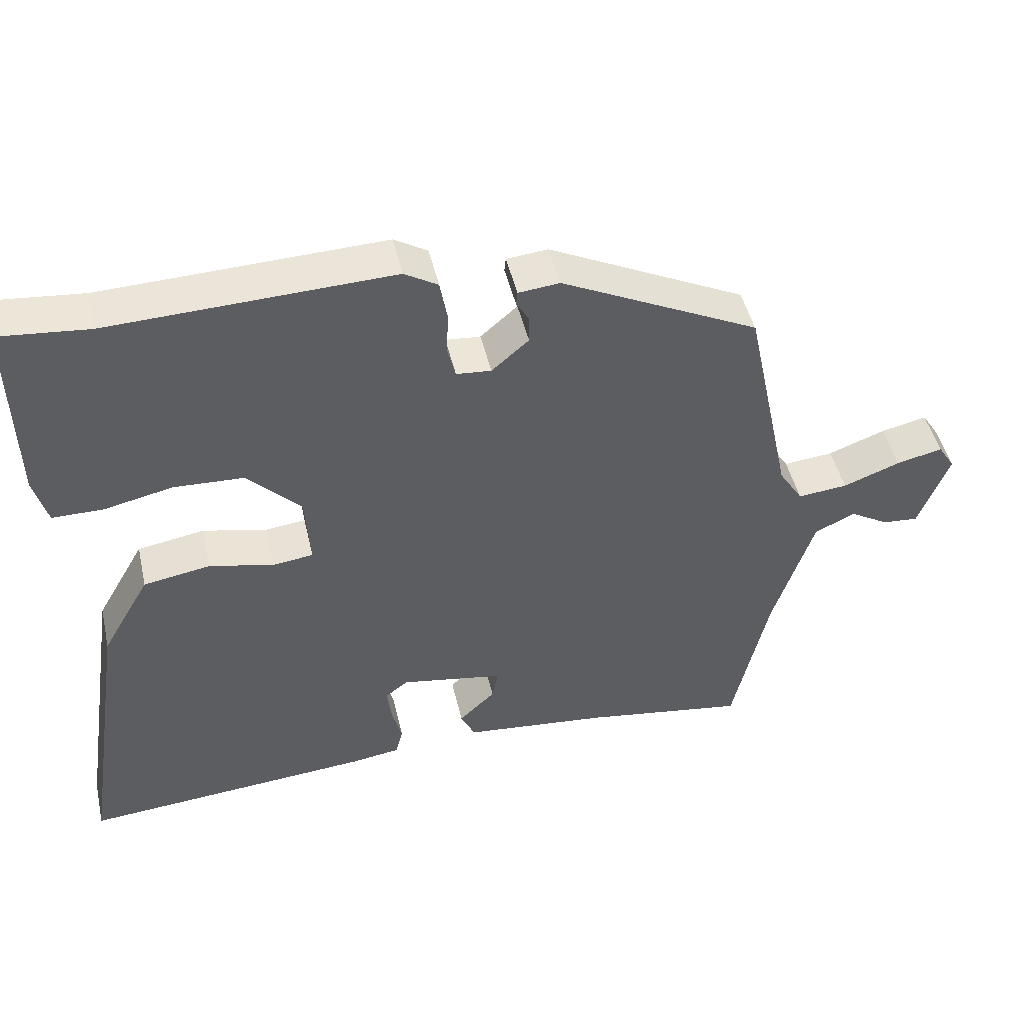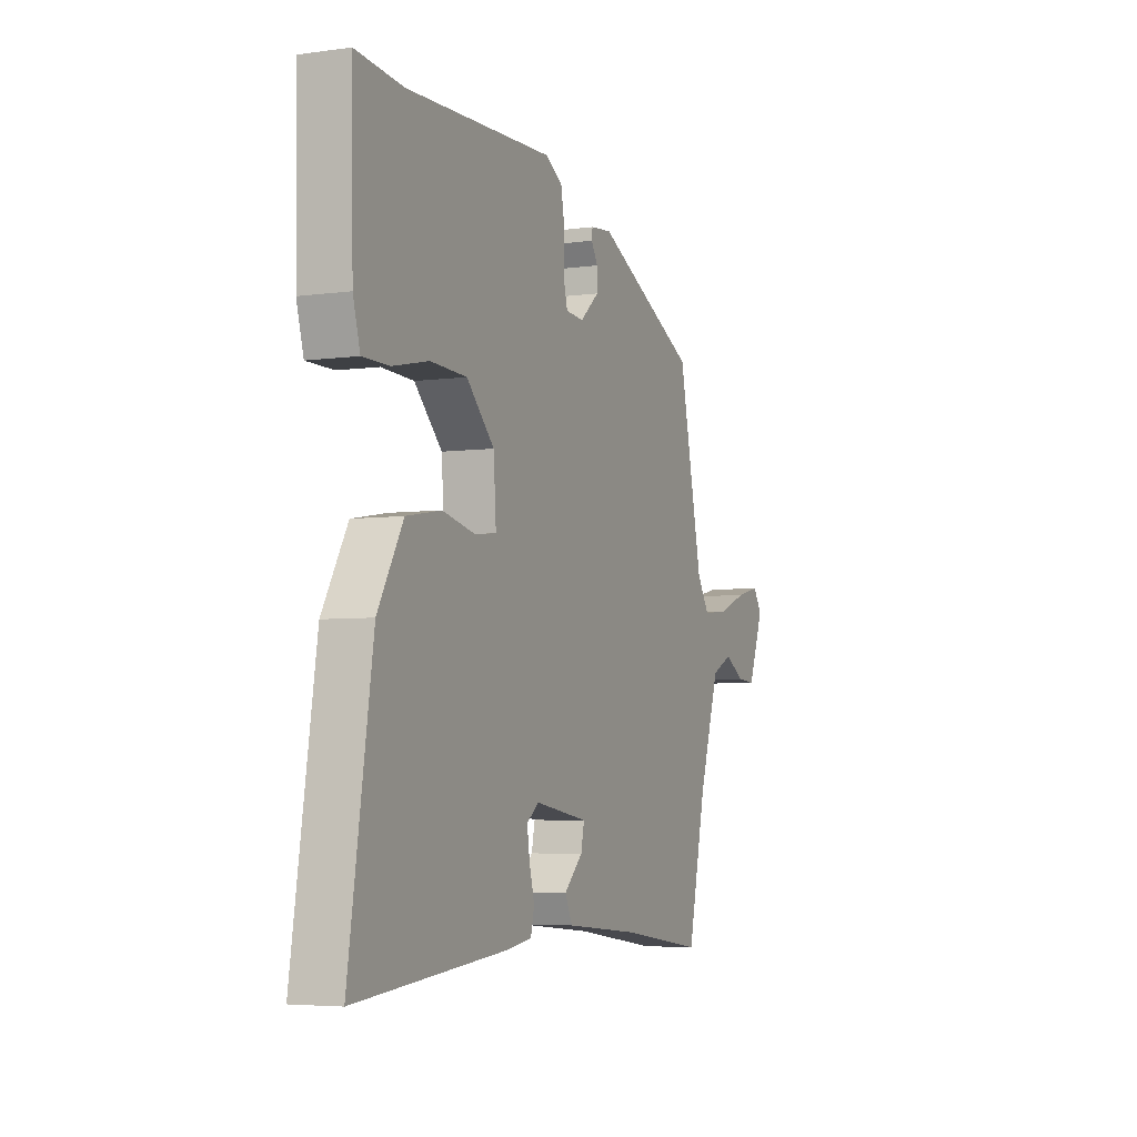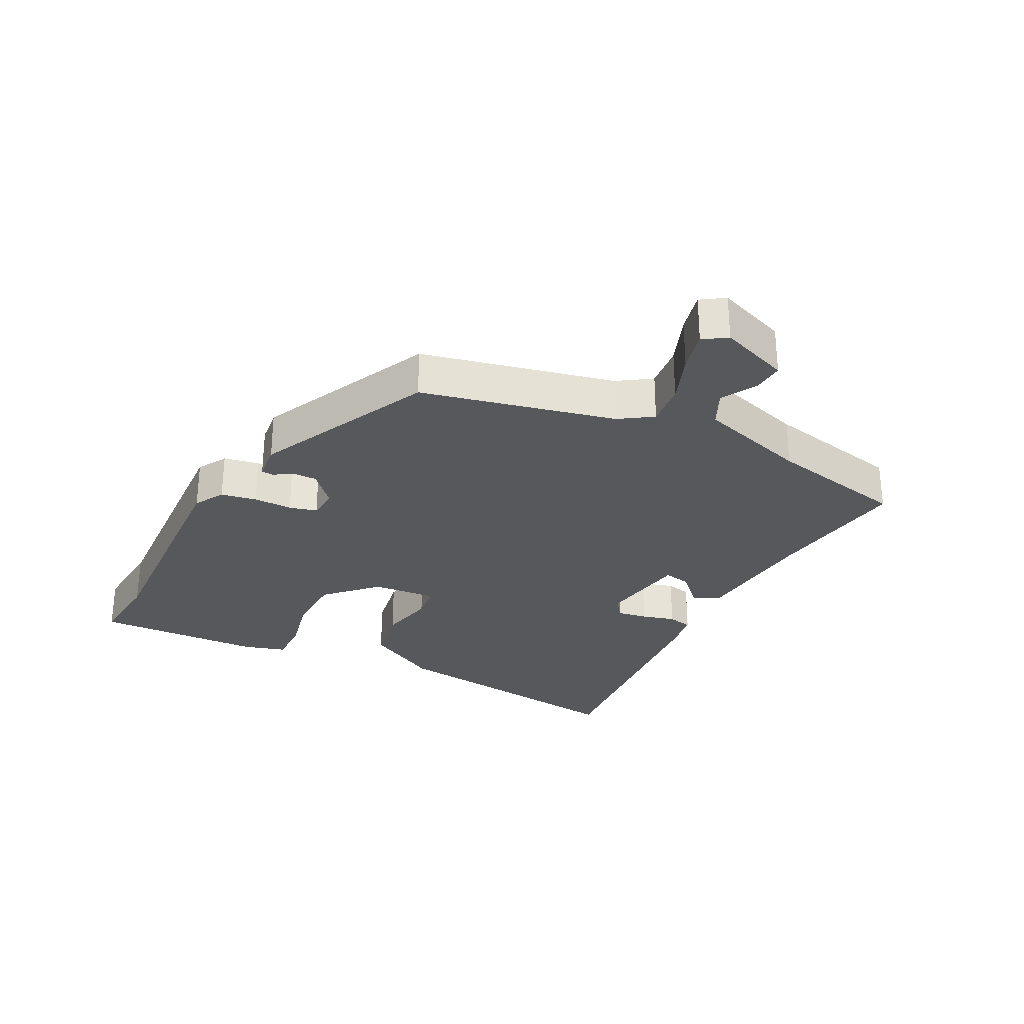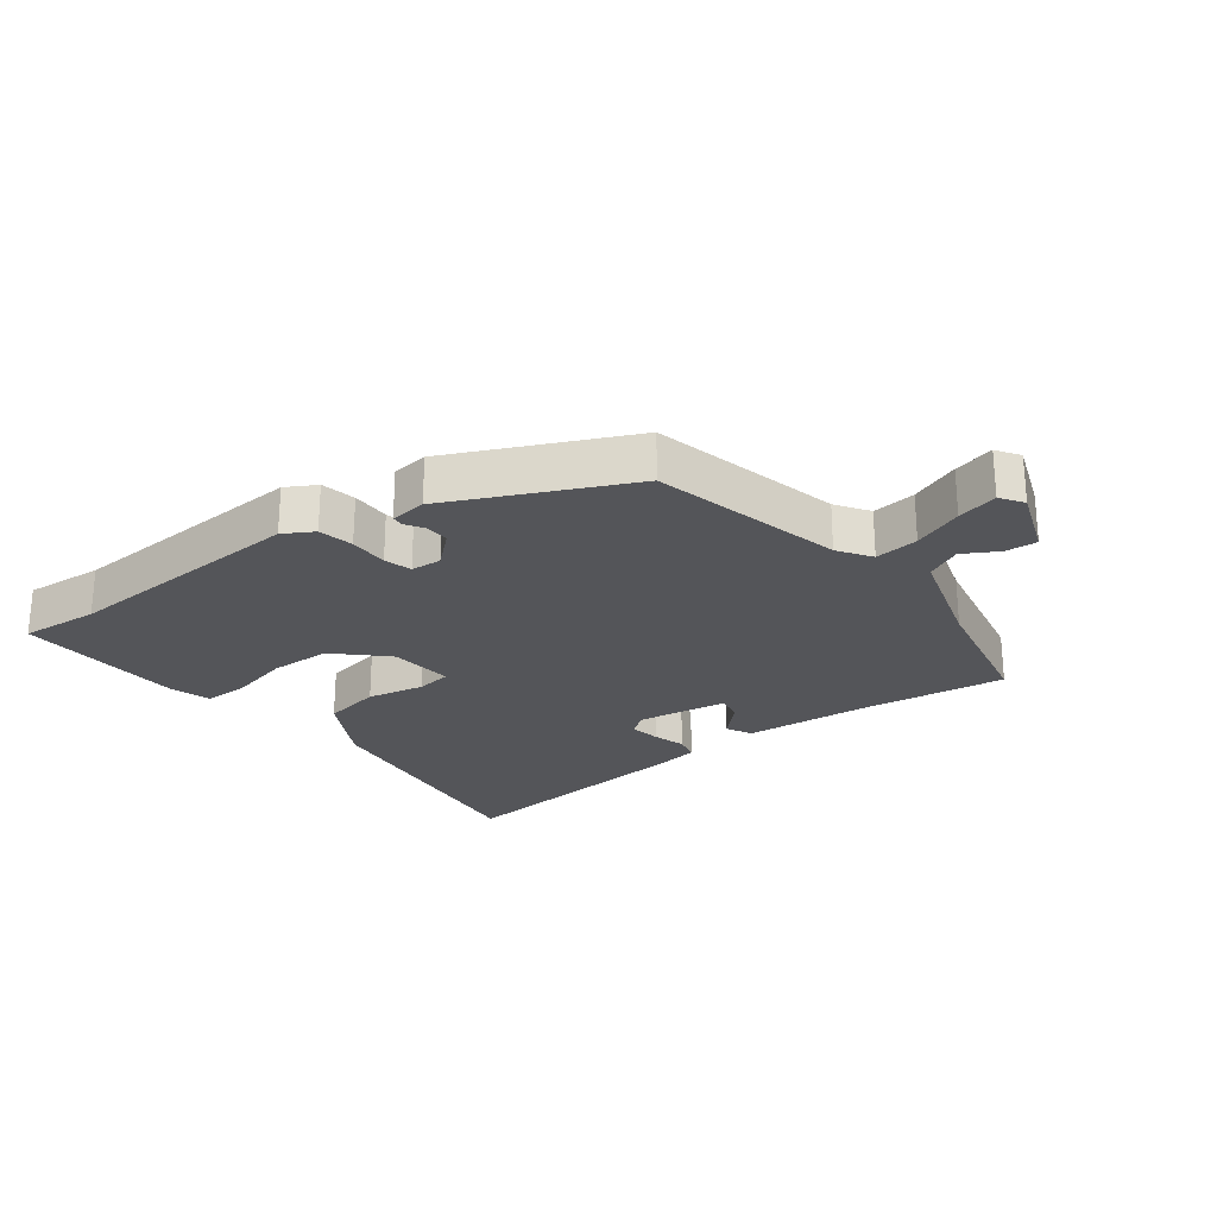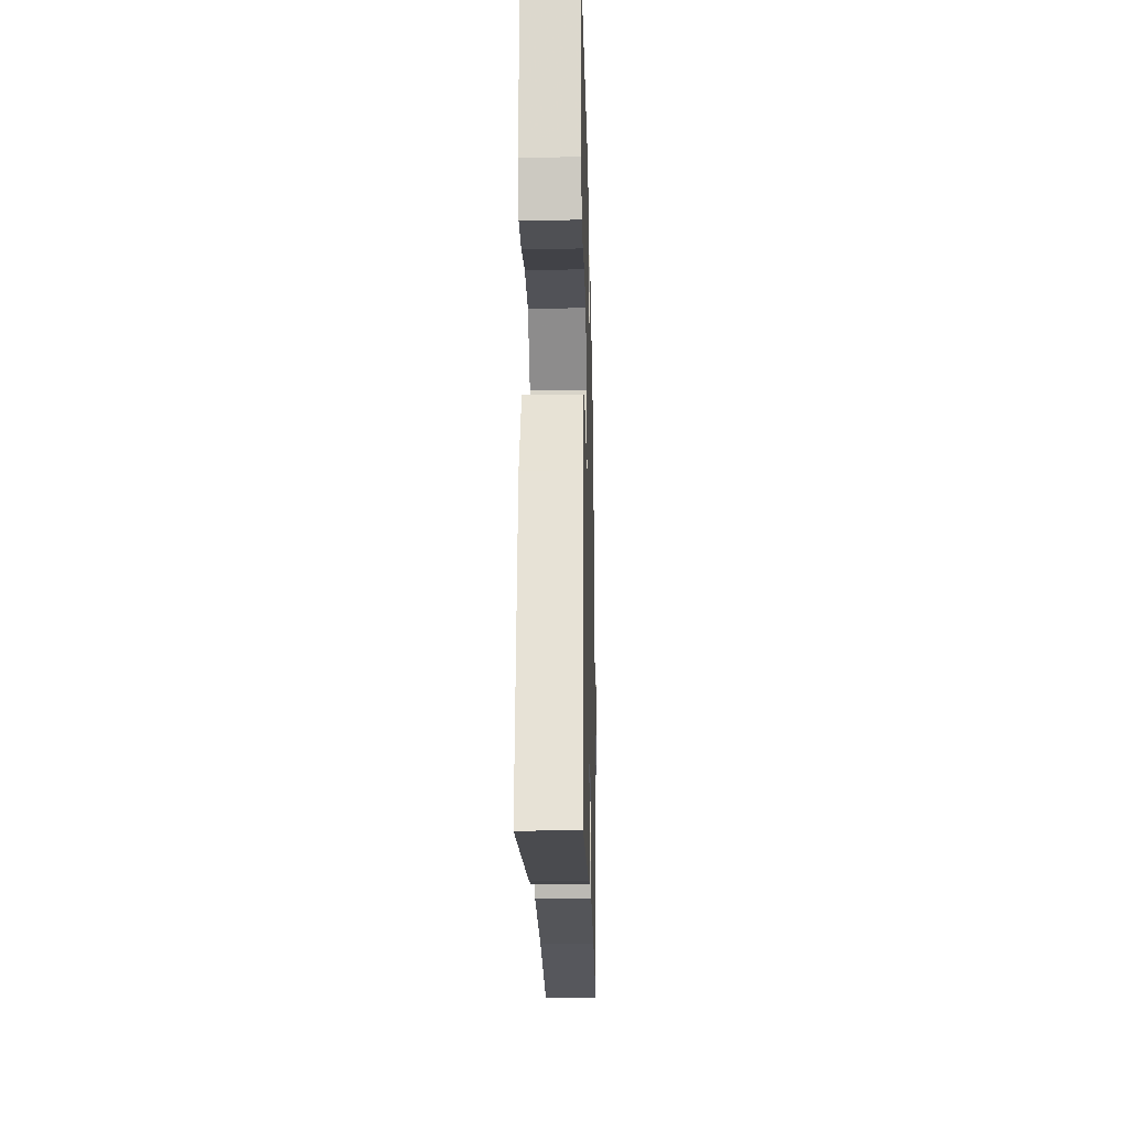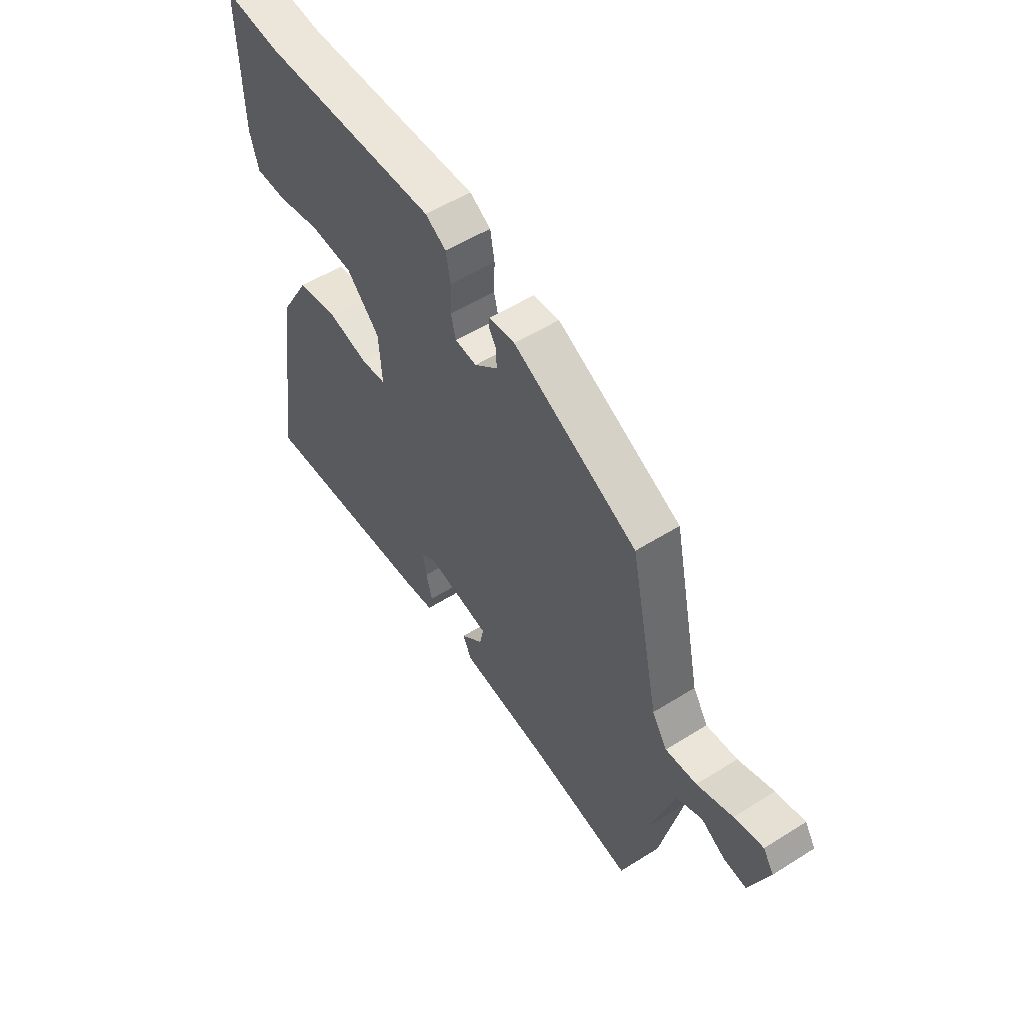
<metadata>
{"format":"obj","ext":"obj","renderer":"f3d","projection":"perspective","resolution":1024,"background":"white","views":[{"elev":46.8,"azim":-12.9,"up":"+Z"},{"elev":-4.9,"azim":-66.6,"up":"+Z"},{"elev":-28.5,"azim":63.5,"up":"+Y"},{"elev":-24.7,"azim":38.2,"up":"+Y"},{"elev":-19.1,"azim":-88.6,"up":"+Z"},{"elev":54.0,"azim":56.3,"up":"+Z"}]}
</metadata>
<code>
v 0.491 0.07 -0.529
v 0.262 0.07 -0.495
v 0.058 0.07 -0.475
v 0.038 0.07 -0.433
v 0.089 0.07 -0.385
v 0.098 0.07 -0.342
v -0.047 0.07 -0.318
v -0.08 0.07 -0.343
v -0.073 0.07 -0.391
v -0.059 0.07 -0.444
v -0.069 0.07 -0.484
v -0.137 0.07 -0.494
v -0.546 0.07 -0.528
v -0.482 0.07 -0.114
v -0.414 0.07 0.004
v -0.32 0.07 0.02
v -0.23 0.07 0
v -0.173 0.07 0.007
v -0.18 0.07 0.109
v -0.255 0.07 0.185
v -0.353 0.07 0.189
v -0.45 0.07 0.168
v -0.521 0.07 0.168
v -0.54 0.07 0.236
v -0.545 0.07 0.504
v -0.419 0.07 0.492
v -0.023 0.07 0.507
v 0.024 0.07 0.479
v 0.034 0.07 0.423
v 0.032 0.07 0.361
v 0.043 0.07 0.317
v 0.092 0.07 0.313
v 0.144 0.07 0.358
v 0.144 0.07 0.396
v 0.126 0.07 0.426
v 0.128 0.07 0.445
v 0.186 0.07 0.451
v 0.464 0.07 0.316
v 0.53 0.07 0.009
v 0.564 0.07 -0.044
v 0.634 0.07 -0.037
v 0.714 0.07 -0.007
v 0.779 0.07 0.008
v 0.803 0.07 -0.029
v 0.76 0.07 -0.14
v 0.71 0.07 -0.136
v 0.655 0.07 -0.104
v 0.598 0.07 -0.131
v 0.541 0.07 -0.307
v 0.491 0 -0.529
v 0.262 0 -0.495
v 0.058 0 -0.475
v 0.038 0 -0.433
v 0.089 0 -0.385
v 0.098 0 -0.342
v -0.047 0 -0.318
v -0.08 0 -0.343
v -0.073 0 -0.391
v -0.059 0 -0.444
v -0.069 0 -0.484
v -0.137 0 -0.494
v -0.546 0 -0.528
v -0.482 0 -0.114
v -0.414 0 0.004
v -0.32 0 0.02
v -0.23 0 0
v -0.173 0 0.007
v -0.18 0 0.109
v -0.255 0 0.185
v -0.353 0 0.189
v -0.45 0 0.168
v -0.521 0 0.168
v -0.54 0 0.236
v -0.545 0 0.504
v -0.419 0 0.492
v -0.023 0 0.507
v 0.024 0 0.479
v 0.034 0 0.423
v 0.032 0 0.361
v 0.043 0 0.317
v 0.092 0 0.313
v 0.144 0 0.358
v 0.144 0 0.396
v 0.126 0 0.426
v 0.128 0 0.445
v 0.186 0 0.451
v 0.464 0 0.316
v 0.53 0 0.009
v 0.564 0 -0.044
v 0.634 0 -0.037
v 0.714 0 -0.007
v 0.779 0 0.008
v 0.803 0 -0.029
v 0.76 0 -0.14
v 0.71 0 -0.136
v 0.655 0 -0.104
v 0.598 0 -0.131
v 0.541 0 -0.307
f 45 46 47
f 44 45 47
f 43 44 47
f 42 43 47
f 41 42 47
f 40 41 47 48
f 39 40 48 49
f 37 38 39
f 36 37 39
f 35 36 39
f 34 35 39
f 49 1 2
f 39 49 2
f 34 39 2
f 33 34 2
f 28 29 30
f 27 28 30
f 26 27 30
f 26 30 31
f 25 26 31
f 24 25 31
f 23 24 31
f 22 23 31
f 21 22 31
f 20 21 31 32
f 15 16 17
f 14 15 17
f 13 14 17
f 12 13 17
f 11 12 17
f 10 11 17
f 9 10 17
f 8 9 17 18
f 7 8 18 19
f 2 3 4 5
f 2 5 6
f 32 33 2 6
f 19 20 32
f 6 7 19 32
f 96 95 94
f 96 94 93
f 96 93 92
f 96 92 91
f 96 91 90
f 97 96 90 89
f 98 97 89 88
f 88 87 86
f 88 86 85
f 88 85 84
f 88 84 83
f 51 50 98
f 51 98 88
f 51 88 83
f 51 83 82
f 79 78 77
f 79 77 76
f 79 76 75
f 80 79 75
f 80 75 74
f 80 74 73
f 80 73 72
f 80 72 71
f 80 71 70
f 81 80 70 69
f 66 65 64
f 66 64 63
f 66 63 62
f 66 62 61
f 66 61 60
f 66 60 59
f 66 59 58
f 67 66 58 57
f 68 67 57 56
f 54 53 52 51
f 55 54 51
f 55 51 82 81
f 81 69 68
f 81 68 56 55
f 1 50 51 2
f 2 51 52 3
f 3 52 53 4
f 4 53 54 5
f 5 54 55 6
f 6 55 56 7
f 7 56 57 8
f 8 57 58 9
f 9 58 59 10
f 10 59 60 11
f 11 60 61 12
f 12 61 62 13
f 13 62 63 14
f 14 63 64 15
f 15 64 65 16
f 16 65 66 17
f 17 66 67 18
f 18 67 68 19
f 19 68 69 20
f 20 69 70 21
f 21 70 71 22
f 22 71 72 23
f 23 72 73 24
f 24 73 74 25
f 25 74 75 26
f 26 75 76 27
f 27 76 77 28
f 28 77 78 29
f 29 78 79 30
f 30 79 80 31
f 31 80 81 32
f 32 81 82 33
f 33 82 83 34
f 34 83 84 35
f 35 84 85 36
f 36 85 86 37
f 37 86 87 38
f 38 87 88 39
f 39 88 89 40
f 40 89 90 41
f 41 90 91 42
f 42 91 92 43
f 43 92 93 44
f 44 93 94 45
f 45 94 95 46
f 46 95 96 47
f 47 96 97 48
f 48 97 98 49
f 49 98 50 1

</code>
